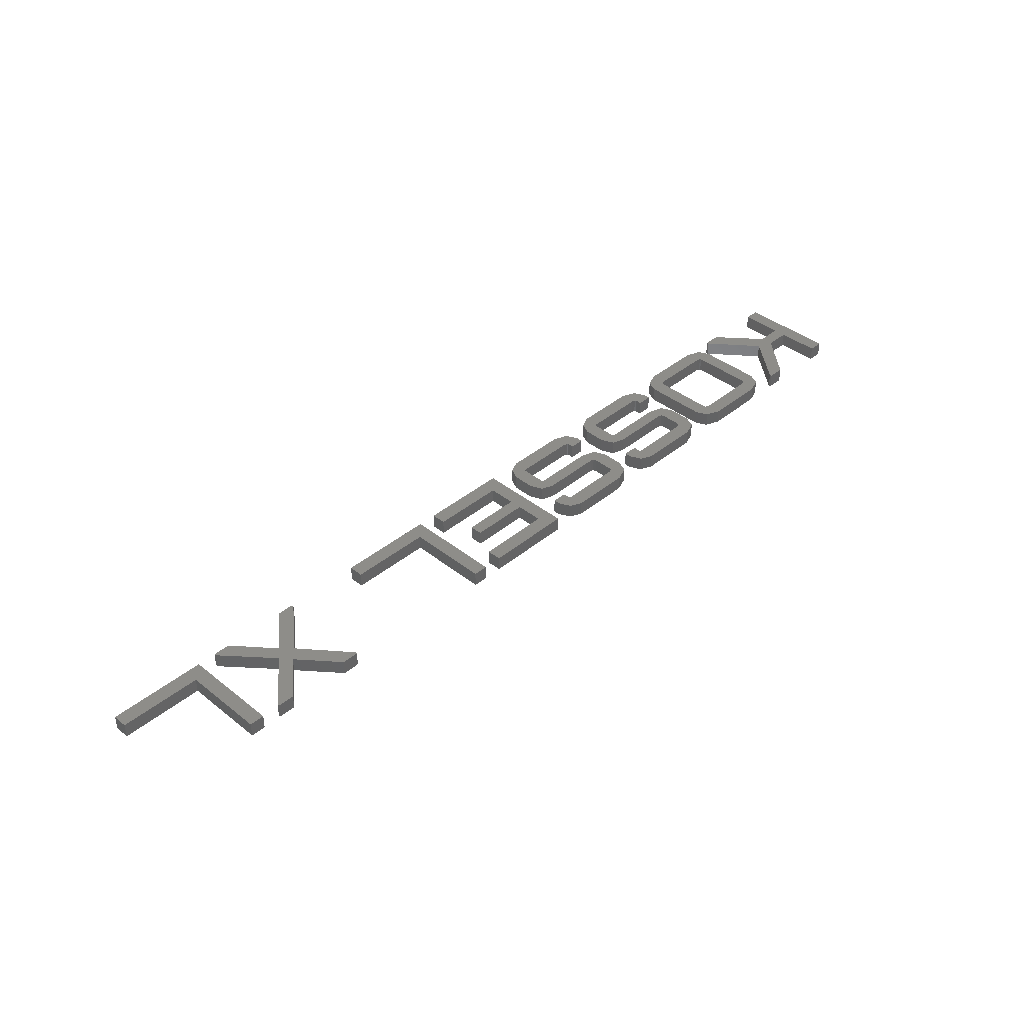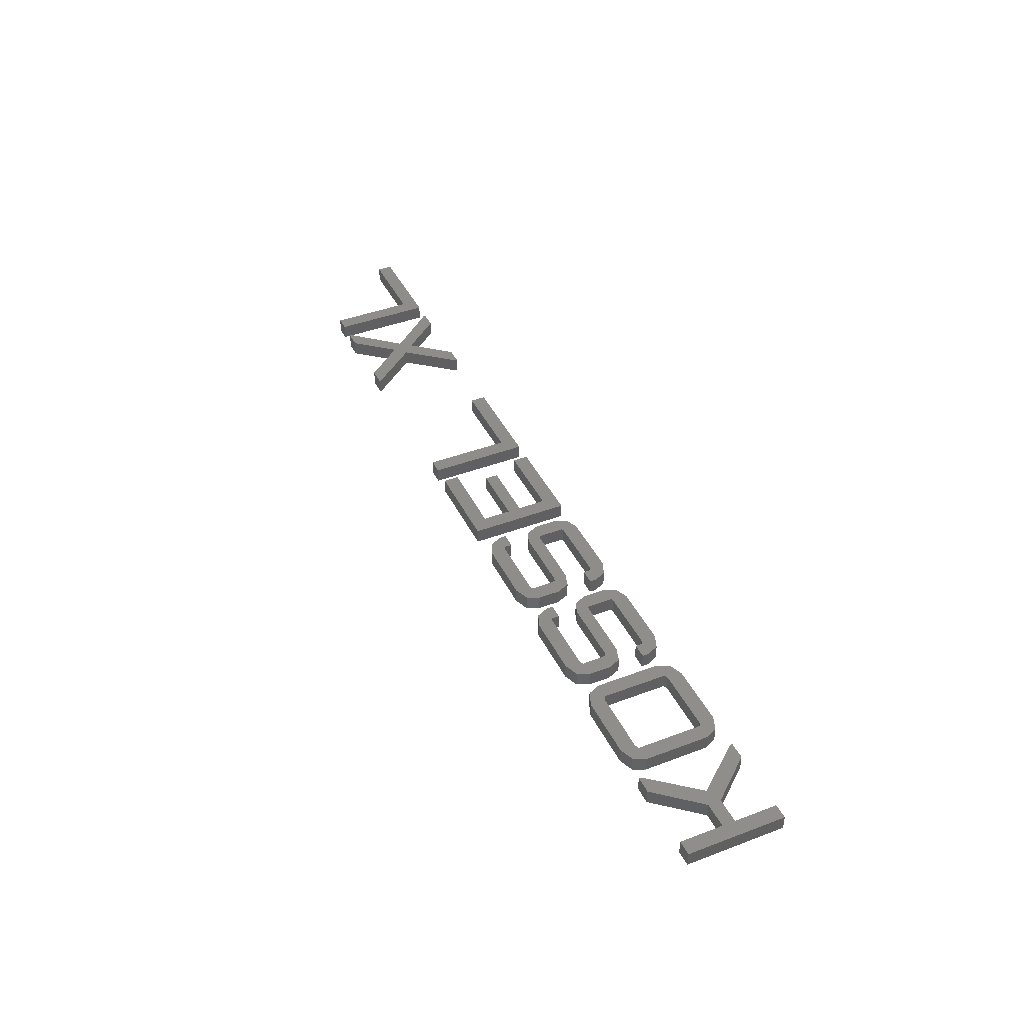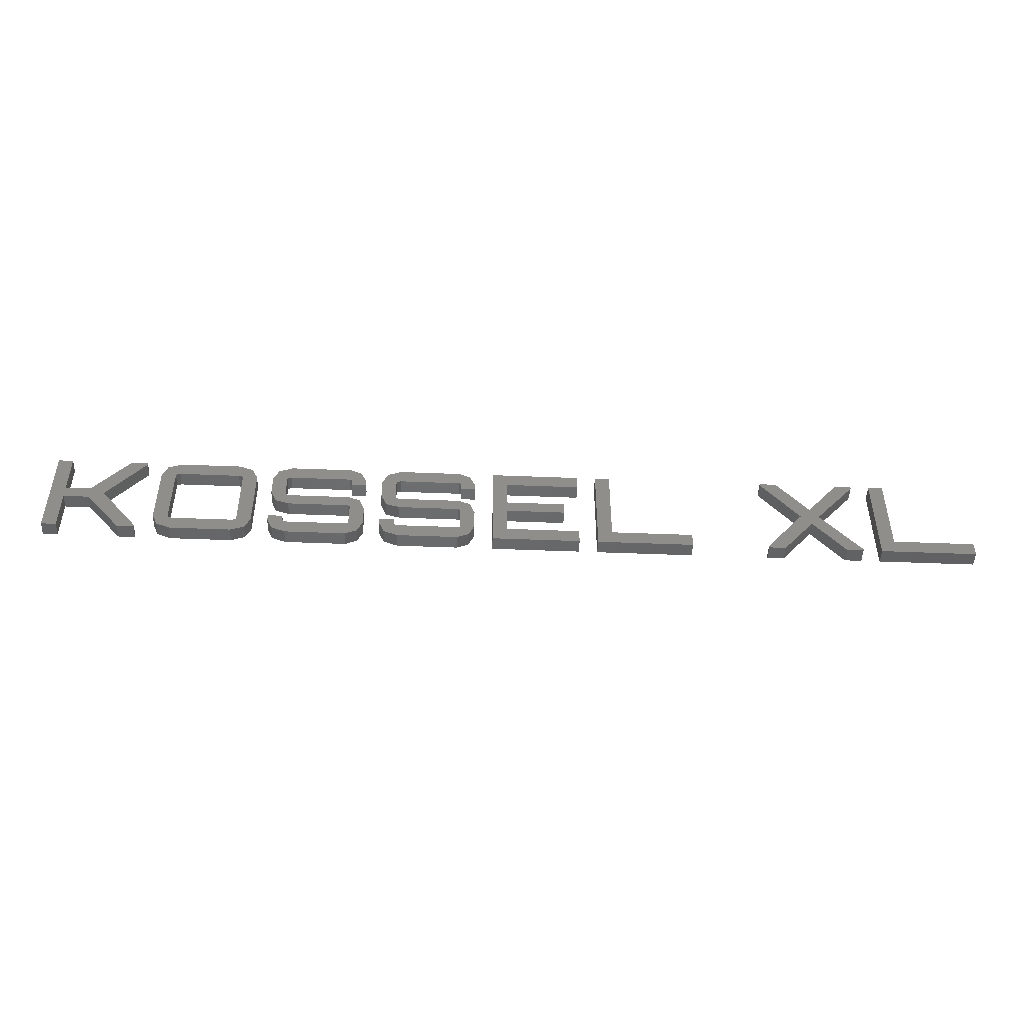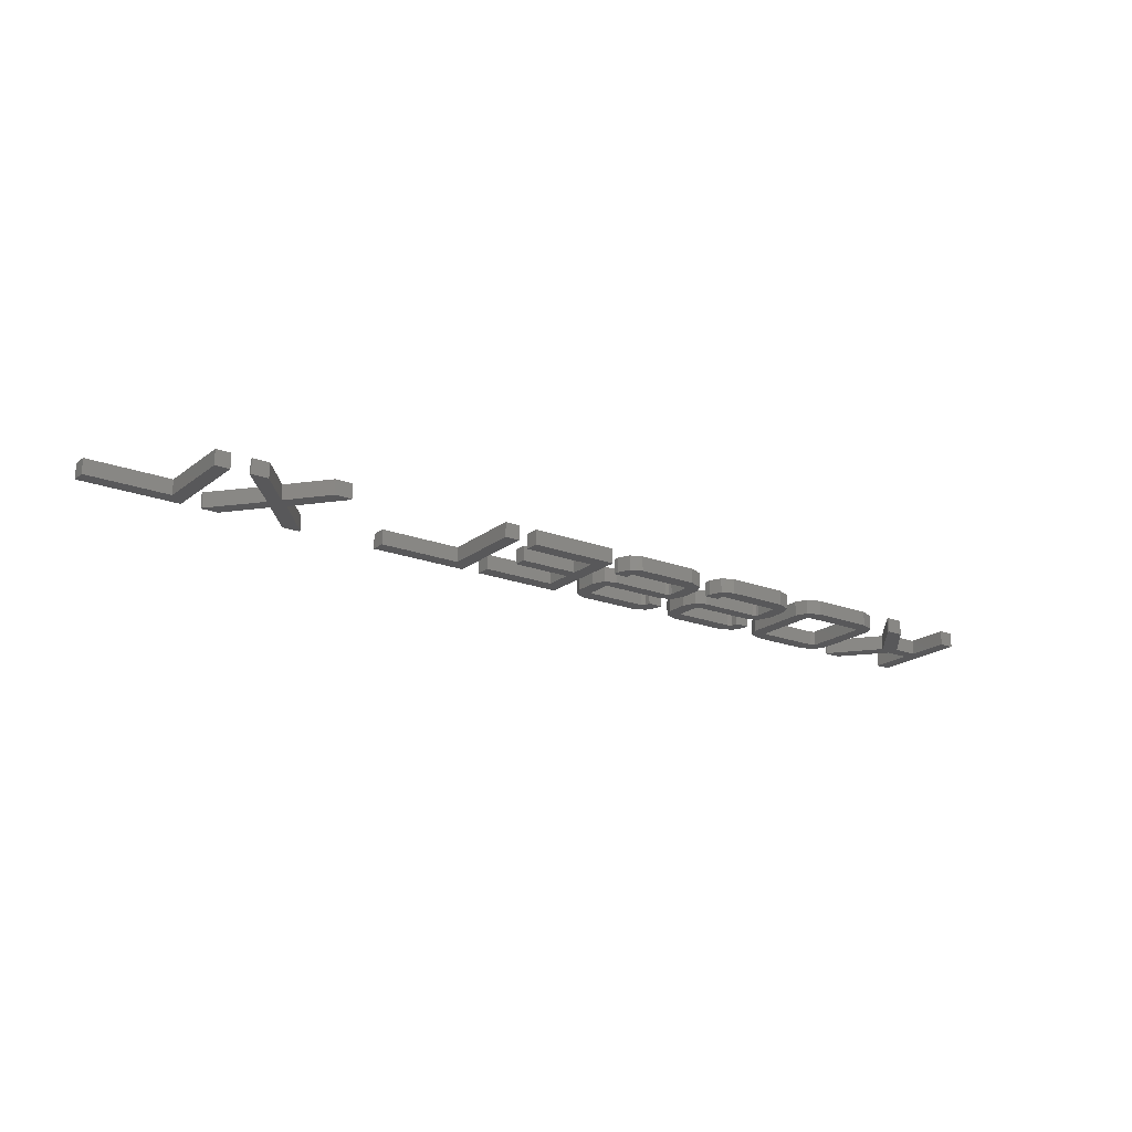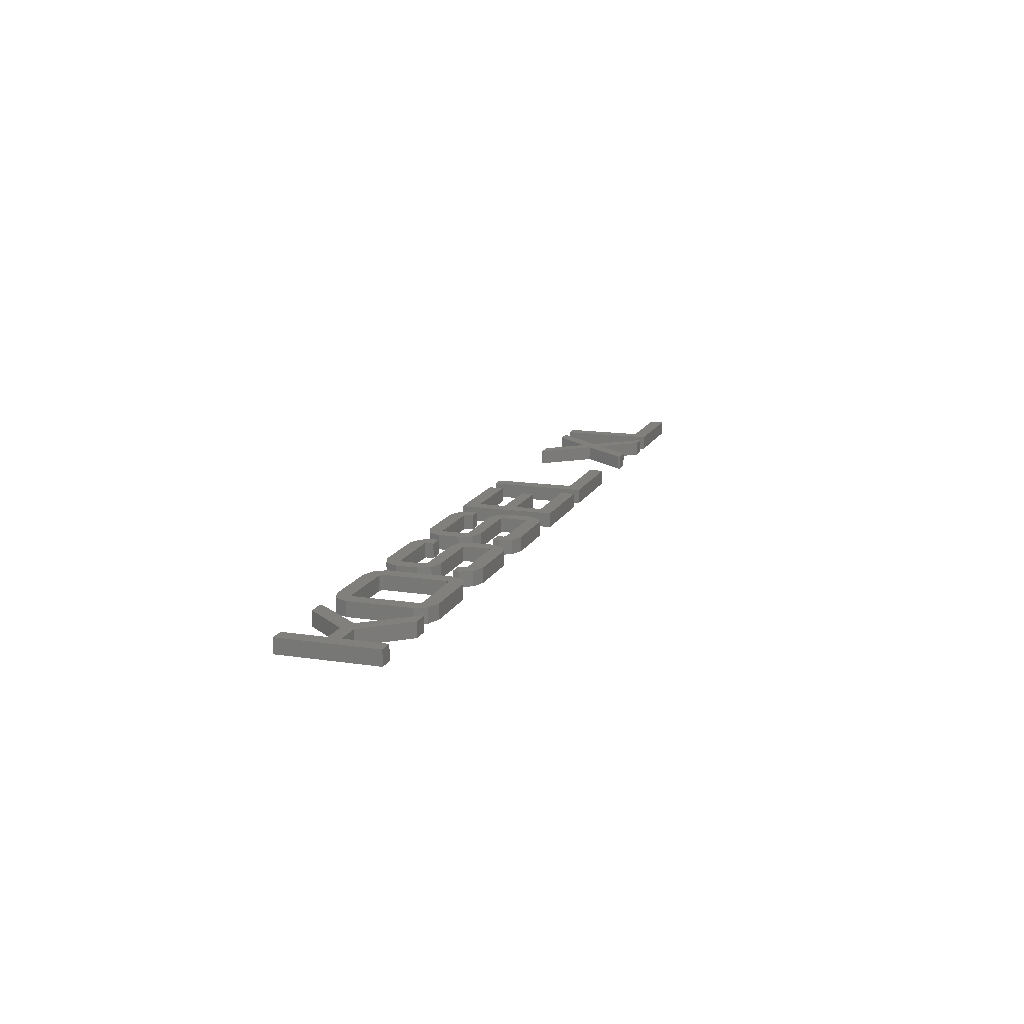
<metadata>
{"format":"stl","ext":"stl","renderer":"f3d","projection":"perspective","resolution":1024,"background":"white","views":[{"elev":39.9,"azim":134.5,"up":"+Z"},{"elev":41.9,"azim":-114.5,"up":"+Z"},{"elev":-47.5,"azim":-2.6,"up":"+Y"},{"elev":-19.8,"azim":144.5,"up":"+Z"},{"elev":14.6,"azim":-71.6,"up":"+Z"}]}
</metadata>
<code>
# stl→obj: 306 verts, 584 faces
v -226 0 3.5
v -226 0 -3.5
v -219 0 -3.5
v -219 0 3.5
v -226 46 -3.5
v -219 26 -3.5
v -219 46 -3.5
v -219 20 -3.5
v -207 26 -3.5
v -207 20 -3.5
v -190 0 -3.5
v -182 1 -3.5
v -182 0 -3.5
v -190 46 -3.5
v -182 46 -3.5
v -182 45 -3.5
v -200 23 -3.5
v -226 46 3.5
v -219 26 3.5
v -219 20 3.5
v -219 46 3.5
v -207 26 3.5
v -207 20 3.5
v -190 0 3.5
v -182 46 3.5
v -190 46 3.5
v -182 45 3.5
v -182 0 3.5
v -200 23 3.5
v -182 1 3.5
v -174 8 -3.5
v -174 8 3.5
v -174 38 -3.5
v -174 38 3.5
v -171.5 2.5 3.5
v -171.5 2.5 -3.5
v -171.5 43.5 -3.5
v -167 38 -3.5
v -165 46 -3.5
v -165 39 -3.5
v -136 46 -3.5
v -136 39 -3.5
v -129.5 43.5 -3.5
v -134 38 -3.5
v -127 38 -3.5
v -134 8 -3.5
v -127 8 -3.5
v -129.5 2.5 -3.5
v -136 0 -3.5
v -165 0 -3.5
v -166.5 38.5 -3.5
v -165 7 -3.5
v -166.5 7.5 -3.5
v -167 8 -3.5
v -134.5 7.5 -3.5
v -136 7 -3.5
v -134.5 38.5 -3.5
v -171.5 43.5 3.5
v -167 8 3.5
v -127 38 3.5
v -134 38 3.5
v -127 8 3.5
v -136 46 3.5
v -129.5 43.5 3.5
v -165 46 3.5
v -165 0 3.5
v -134.5 7.5 3.5
v -136 7 3.5
v -129.5 2.5 3.5
v -166.5 38.5 3.5
v -167 38 3.5
v -134 8 3.5
v -165 39 3.5
v -136 39 3.5
v -134.5 38.5 3.5
v -136 0 3.5
v -165 7 3.5
v -166.5 7.5 3.5
v -119 8 -3.5
v -119 8 3.5
v -119 11 -3.5
v -119 11 3.5
v -116.5 2.5 3.5
v -116.5 2.5 -3.5
v -112 11 -3.5
v -112 8 -3.5
v -111.5 7.5 -3.5
v -110 7 -3.5
v -81 7 -3.5
v -73 8 -3.5
v -81 20 -3.5
v -110 20 -3.5
v -116.5 22 -3.5
v -110 26 -3.5
v -119 28 -3.5
v -112 28 -3.5
v -119 38 -3.5
v -110 39 -3.5
v -116.5 43.5 -3.5
v -81 39 -3.5
v -110 46 -3.5
v -81 46 -3.5
v -80 38.5 -3.5
v -75.5 43.5 -3.5
v -75.5 24 -3.5
v -80 7.5 -3.5
v -80 19.5 -3.5
v -81 26 -3.5
v -80 35 -3.5
v -111.5 38.5 -3.5
v -112 38 -3.5
v -111.5 26.5 -3.5
v -73 18 -3.5
v -75.5 2.5 -3.5
v -81 0 -3.5
v -110 0 -3.5
v -73 38 -3.5
v -73 35 -3.5
v -112 11 3.5
v -111.5 7.5 3.5
v -110 0 3.5
v -112 8 3.5
v -80 35 3.5
v -73 35 3.5
v -80 38.5 3.5
v -110 20 3.5
v -75.5 24 3.5
v -81 26 3.5
v -81 20 3.5
v -80 19.5 3.5
v -73 8 3.5
v -73 18 3.5
v -80 7.5 3.5
v -110 46 3.5
v -112 38 3.5
v -111.5 38.5 3.5
v -110 39 3.5
v -75.5 43.5 3.5
v -81 39 3.5
v -73 38 3.5
v -81 46 3.5
v -116.5 22 3.5
v -119 38 3.5
v -119 28 3.5
v -116.5 43.5 3.5
v -110 26 3.5
v -75.5 2.5 3.5
v -81 7 3.5
v -81 0 3.5
v -110 7 3.5
v -112 28 3.5
v -111.5 26.5 3.5
v -65 8 -3.5
v -65 8 3.5
v -65 11 -3.5
v -65 11 3.5
v -62.5 2.5 3.5
v -62.5 2.5 -3.5
v -58 11 -3.5
v -58 8 -3.5
v -57.5 7.5 -3.5
v -56 7 -3.5
v -27 7 -3.5
v -19 8 -3.5
v -27 20 -3.5
v -56 20 -3.5
v -62.5 22 -3.5
v -56 26 -3.5
v -65 28 -3.5
v -58 28 -3.5
v -65 38 -3.5
v -56 39 -3.5
v -62.5 43.5 -3.5
v -27 39 -3.5
v -56 46 -3.5
v -27 46 -3.5
v -26 38.5 -3.5
v -21.5 43.5 -3.5
v -21.5 24 -3.5
v -26 7.5 -3.5
v -26 19.5 -3.5
v -27 26 -3.5
v -26 35 -3.5
v -57.5 38.5 -3.5
v -58 38 -3.5
v -57.5 26.5 -3.5
v -19 18 -3.5
v -21.5 2.5 -3.5
v -27 0 -3.5
v -56 0 -3.5
v -19 38 -3.5
v -19 35 -3.5
v -58 11 3.5
v -57.5 7.5 3.5
v -56 0 3.5
v -58 8 3.5
v -26 35 3.5
v -19 35 3.5
v -26 38.5 3.5
v -56 20 3.5
v -21.5 24 3.5
v -27 26 3.5
v -27 20 3.5
v -26 19.5 3.5
v -19 8 3.5
v -19 18 3.5
v -26 7.5 3.5
v -56 46 3.5
v -58 38 3.5
v -57.5 38.5 3.5
v -56 39 3.5
v -21.5 43.5 3.5
v -27 39 3.5
v -19 38 3.5
v -27 46 3.5
v -62.5 22 3.5
v -65 38 3.5
v -65 28 3.5
v -62.5 43.5 3.5
v -56 26 3.5
v -21.5 2.5 3.5
v -27 7 3.5
v -27 0 3.5
v -56 7 3.5
v -58 28 3.5
v -57.5 26.5 3.5
v -10 0 3.5
v -10 0 -3.5
v 32 0 -3.5
v 32 0 3.5
v 32 39 -3.5
v -10 46 -3.5
v 32 46 -3.5
v -3 39 -3.5
v 25 26 -3.5
v 25 20 -3.5
v -3 26 -3.5
v 32 7 -3.5
v -3 7 -3.5
v -3 20 -3.5
v -10 46 3.5
v -3 7 3.5
v -3 20 3.5
v 25 20 3.5
v -3 26 3.5
v -3 39 3.5
v 32 39 3.5
v 32 46 3.5
v 25 26 3.5
v 32 7 3.5
v 41 0 3.5
v 41 0 -3.5
v 87 0 -3.5
v 87 0 3.5
v 87 7 -3.5
v 48 7 -3.5
v 41 46 -3.5
v 48 46 -3.5
v 41 46 3.5
v 48 7 3.5
v 48 46 3.5
v 87 7 3.5
v 124 0 3.5
v 124 0 -3.5
v 132 0 -3.5
v 132 0 3.5
v 124 1 -3.5
v 142 23 -3.5
v 124 45 -3.5
v 124 46 -3.5
v 132 46 -3.5
v 147 28 -3.5
v 162 46 -3.5
v 151 23 -3.5
v 170 46 -3.5
v 170 45 -3.5
v 147 18 -3.5
v 170 1 -3.5
v 162 0 -3.5
v 170 0 -3.5
v 124 1 3.5
v 151 23 3.5
v 147 18 3.5
v 170 0 3.5
v 162 0 3.5
v 170 1 3.5
v 170 45 3.5
v 170 46 3.5
v 147 28 3.5
v 124 45 3.5
v 142 23 3.5
v 132 46 3.5
v 162 46 3.5
v 124 46 3.5
v 179 0 3.5
v 179 0 -3.5
v 225 0 -3.5
v 225 0 3.5
v 225 7 -3.5
v 186 7 -3.5
v 179 46 -3.5
v 186 46 -3.5
v 179 46 3.5
v 186 7 3.5
v 186 46 3.5
v 225 7 3.5
f 1 2 3
f 4 1 3
f 2 5 3
f 6 5 7
f 3 5 8
f 8 9 10
f 11 12 13
f 9 14 10
f 6 9 8
f 6 8 5
f 10 14 15
f 10 15 16
f 10 16 17
f 10 17 12
f 10 12 11
f 2 1 5
f 5 1 18
f 18 1 4
f 19 18 20
f 20 18 4
f 19 21 18
f 22 23 24
f 22 19 23
f 25 26 27
f 28 22 24
f 23 19 20
f 26 29 27
f 29 28 30
f 29 22 28
f 26 22 29
f 4 3 8
f 20 4 8
f 20 8 10
f 23 20 10
f 10 11 23
f 23 11 24
f 24 11 13
f 28 24 13
f 28 13 12
f 30 28 12
f 12 17 29
f 30 12 29
f 29 17 16
f 27 29 16
f 27 16 15
f 25 27 15
f 14 26 15
f 15 26 25
f 9 22 14
f 14 22 26
f 6 19 9
f 9 19 22
f 19 6 7
f 21 19 7
f 5 18 7
f 7 18 21
f 31 32 33
f 33 32 34
f 35 32 36
f 36 32 31
f 31 33 36
f 36 33 37
f 38 37 39
f 40 39 41
f 42 41 43
f 44 43 45
f 46 45 47
f 36 47 48
f 36 48 49
f 36 49 50
f 36 37 38
f 51 38 39
f 52 36 53
f 36 54 53
f 46 47 55
f 36 52 56
f 36 56 47
f 56 55 47
f 44 45 46
f 57 43 44
f 40 41 42
f 42 43 57
f 54 36 38
f 51 39 40
f 58 37 34
f 34 37 33
f 34 32 35
f 59 34 35
f 60 61 62
f 63 34 64
f 65 34 63
f 58 34 65
f 66 59 35
f 67 68 69
f 70 34 71
f 61 72 62
f 73 34 70
f 64 34 73
f 64 74 60
f 74 75 60
f 75 61 60
f 62 72 69
f 72 67 69
f 73 74 64
f 69 68 76
f 76 77 66
f 77 78 66
f 78 59 66
f 68 77 76
f 59 71 34
f 50 66 35
f 36 50 35
f 66 50 49
f 76 66 49
f 48 69 76
f 49 48 76
f 47 62 69
f 48 47 69
f 62 47 45
f 60 62 45
f 64 60 45
f 43 64 45
f 64 43 63
f 63 43 41
f 39 65 41
f 41 65 63
f 65 39 58
f 58 39 37
f 51 70 71
f 38 51 71
f 38 71 59
f 54 38 59
f 70 51 40
f 73 70 40
f 42 74 73
f 40 42 73
f 74 42 57
f 75 74 57
f 44 61 75
f 57 44 75
f 61 44 72
f 72 44 46
f 72 46 67
f 67 46 55
f 56 68 55
f 55 68 67
f 68 56 77
f 77 56 52
f 53 78 52
f 52 78 77
f 78 53 59
f 59 53 54
f 79 80 81
f 81 80 82
f 83 80 84
f 84 80 79
f 79 81 84
f 84 81 85
f 84 85 86
f 84 86 87
f 87 88 84
f 88 89 84
f 89 90 84
f 91 92 93
f 94 93 95
f 96 95 97
f 98 97 99
f 100 101 102
f 103 102 104
f 105 106 107
f 98 101 100
f 100 102 103
f 108 107 91
f 109 103 104
f 98 99 101
f 110 97 98
f 96 97 111
f 111 97 110
f 105 107 108
f 112 95 96
f 94 95 112
f 91 93 94
f 108 91 94
f 106 105 113
f 106 113 90
f 106 90 89
f 84 90 114
f 84 114 115
f 84 115 116
f 109 104 117
f 109 117 118
f 81 82 85
f 85 82 119
f 82 80 83
f 120 82 121
f 121 82 83
f 122 119 82
f 123 124 125
f 126 127 128
f 126 129 127
f 130 131 132
f 130 133 131
f 134 135 136
f 134 136 137
f 138 137 139
f 140 139 125
f 140 125 124
f 138 139 140
f 141 137 138
f 134 137 141
f 142 135 134
f 143 144 145
f 145 142 134
f 146 126 128
f 127 129 132
f 129 130 132
f 131 133 147
f 133 148 147
f 149 150 121
f 150 120 121
f 120 122 82
f 148 149 147
f 148 150 149
f 144 142 145
f 142 151 135
f 142 152 151
f 142 146 152
f 142 126 146
f 116 121 83
f 84 116 83
f 121 116 115
f 149 121 115
f 114 147 149
f 115 114 149
f 90 131 147
f 114 90 147
f 131 90 113
f 132 131 113
f 127 132 113
f 105 127 113
f 127 105 128
f 128 105 108
f 94 146 108
f 108 146 128
f 112 152 94
f 94 152 146
f 112 96 151
f 152 112 151
f 151 96 111
f 135 151 111
f 135 111 110
f 136 135 110
f 136 110 98
f 137 136 98
f 137 98 100
f 139 137 100
f 139 100 103
f 125 139 103
f 109 123 103
f 103 123 125
f 123 109 118
f 124 123 118
f 124 118 117
f 140 124 117
f 138 140 117
f 104 138 117
f 138 104 141
f 141 104 102
f 101 134 102
f 102 134 141
f 134 101 145
f 145 101 99
f 145 99 143
f 143 99 97
f 95 144 97
f 97 144 143
f 142 144 93
f 93 144 95
f 92 126 142
f 93 92 142
f 126 92 91
f 129 126 91
f 129 91 107
f 130 129 107
f 106 133 107
f 107 133 130
f 89 148 106
f 106 148 133
f 88 150 89
f 89 150 148
f 87 120 88
f 88 120 150
f 86 122 87
f 87 122 120
f 122 86 85
f 119 122 85
f 153 154 155
f 155 154 156
f 157 154 158
f 158 154 153
f 153 155 158
f 158 155 159
f 158 159 160
f 158 160 161
f 161 162 158
f 162 163 158
f 163 164 158
f 165 166 167
f 168 167 169
f 170 169 171
f 172 171 173
f 174 175 176
f 177 176 178
f 179 180 181
f 172 175 174
f 174 176 177
f 182 181 165
f 183 177 178
f 172 173 175
f 184 171 172
f 170 171 185
f 185 171 184
f 179 181 182
f 186 169 170
f 168 169 186
f 165 167 168
f 182 165 168
f 180 179 187
f 180 187 164
f 180 164 163
f 158 164 188
f 158 188 189
f 158 189 190
f 183 178 191
f 183 191 192
f 155 156 159
f 159 156 193
f 156 154 157
f 194 156 195
f 195 156 157
f 196 193 156
f 197 198 199
f 200 201 202
f 200 203 201
f 204 205 206
f 204 207 205
f 208 209 210
f 208 210 211
f 212 211 213
f 214 213 199
f 214 199 198
f 212 213 214
f 215 211 212
f 208 211 215
f 216 209 208
f 217 218 219
f 219 216 208
f 220 200 202
f 201 203 206
f 203 204 206
f 205 207 221
f 207 222 221
f 223 224 195
f 224 194 195
f 194 196 156
f 222 223 221
f 222 224 223
f 218 216 219
f 216 225 209
f 216 226 225
f 216 220 226
f 216 200 220
f 190 195 157
f 158 190 157
f 195 190 189
f 223 195 189
f 188 221 223
f 189 188 223
f 164 205 221
f 188 164 221
f 205 164 187
f 206 205 187
f 201 206 187
f 179 201 187
f 201 179 202
f 202 179 182
f 168 220 182
f 182 220 202
f 186 226 168
f 168 226 220
f 186 170 225
f 226 186 225
f 225 170 185
f 209 225 185
f 209 185 184
f 210 209 184
f 210 184 172
f 211 210 172
f 211 172 174
f 213 211 174
f 213 174 177
f 199 213 177
f 183 197 177
f 177 197 199
f 197 183 192
f 198 197 192
f 198 192 191
f 214 198 191
f 212 214 191
f 178 212 191
f 212 178 215
f 215 178 176
f 175 208 176
f 176 208 215
f 208 175 219
f 219 175 173
f 219 173 217
f 217 173 171
f 169 218 171
f 171 218 217
f 216 218 167
f 167 218 169
f 166 200 216
f 167 166 216
f 200 166 165
f 203 200 165
f 203 165 181
f 204 203 181
f 180 207 181
f 181 207 204
f 163 222 180
f 180 222 207
f 162 224 163
f 163 224 222
f 161 194 162
f 162 194 224
f 160 196 161
f 161 196 194
f 196 160 159
f 193 196 159
f 227 228 229
f 230 227 229
f 231 232 233
f 234 232 231
f 235 236 237
f 228 232 237
f 238 229 239
f 240 237 236
f 228 237 240
f 228 240 239
f 228 239 229
f 237 232 234
f 228 227 232
f 232 227 241
f 242 227 230
f 243 244 245
f 241 227 242
f 246 247 241
f 241 242 243
f 241 243 245
f 248 241 247
f 245 246 241
f 249 245 244
f 250 242 230
f 230 229 238
f 250 230 238
f 239 242 238
f 238 242 250
f 242 239 240
f 243 242 240
f 243 240 236
f 244 243 236
f 244 236 235
f 249 244 235
f 237 245 235
f 235 245 249
f 245 237 234
f 246 245 234
f 246 234 231
f 247 246 231
f 247 231 233
f 248 247 233
f 232 241 233
f 233 241 248
f 251 252 253
f 254 251 253
f 255 253 256
f 252 257 256
f 252 256 253
f 256 257 258
f 252 251 257
f 257 251 259
f 260 251 254
f 260 261 259
f 259 251 260
f 262 260 254
f 254 253 255
f 262 254 255
f 256 260 255
f 255 260 262
f 260 256 258
f 261 260 258
f 257 259 258
f 258 259 261
f 263 264 265
f 266 263 265
f 264 267 265
f 265 267 268
f 268 269 270
f 268 270 271
f 268 271 272
f 268 272 265
f 272 273 265
f 265 273 274
f 274 275 276
f 273 275 274
f 277 278 279
f 279 278 280
f 265 274 277
f 278 277 274
f 264 263 267
f 267 263 281
f 281 263 266
f 282 281 283
f 283 281 266
f 284 283 285
f 286 283 284
f 282 283 286
f 287 281 282
f 288 281 287
f 289 281 288
f 290 291 292
f 293 289 288
f 294 290 292
f 289 291 281
f 289 292 291
f 266 265 277
f 283 266 277
f 277 279 283
f 283 279 285
f 285 279 280
f 284 285 280
f 284 280 278
f 286 284 278
f 278 274 282
f 286 278 282
f 282 274 276
f 287 282 276
f 287 276 275
f 288 287 275
f 273 293 275
f 275 293 288
f 272 289 273
f 273 289 293
f 272 271 292
f 289 272 292
f 270 294 271
f 271 294 292
f 269 290 270
f 270 290 294
f 269 268 290
f 290 268 291
f 267 281 268
f 268 281 291
f 295 296 297
f 298 295 297
f 299 297 300
f 296 301 300
f 296 300 297
f 300 301 302
f 296 295 301
f 301 295 303
f 304 295 298
f 304 305 303
f 303 295 304
f 306 304 298
f 298 297 299
f 306 298 299
f 300 304 299
f 299 304 306
f 304 300 302
f 305 304 302
f 301 303 302
f 302 303 305

</code>
